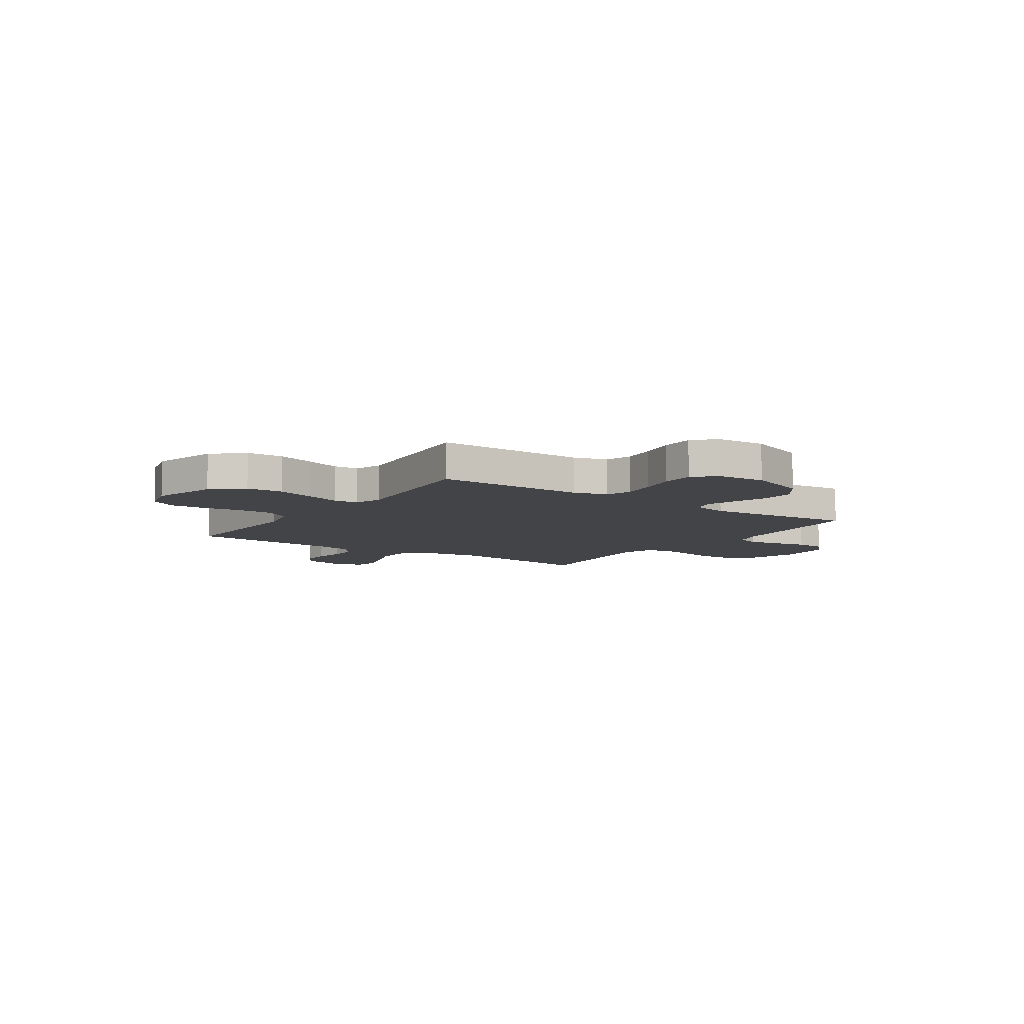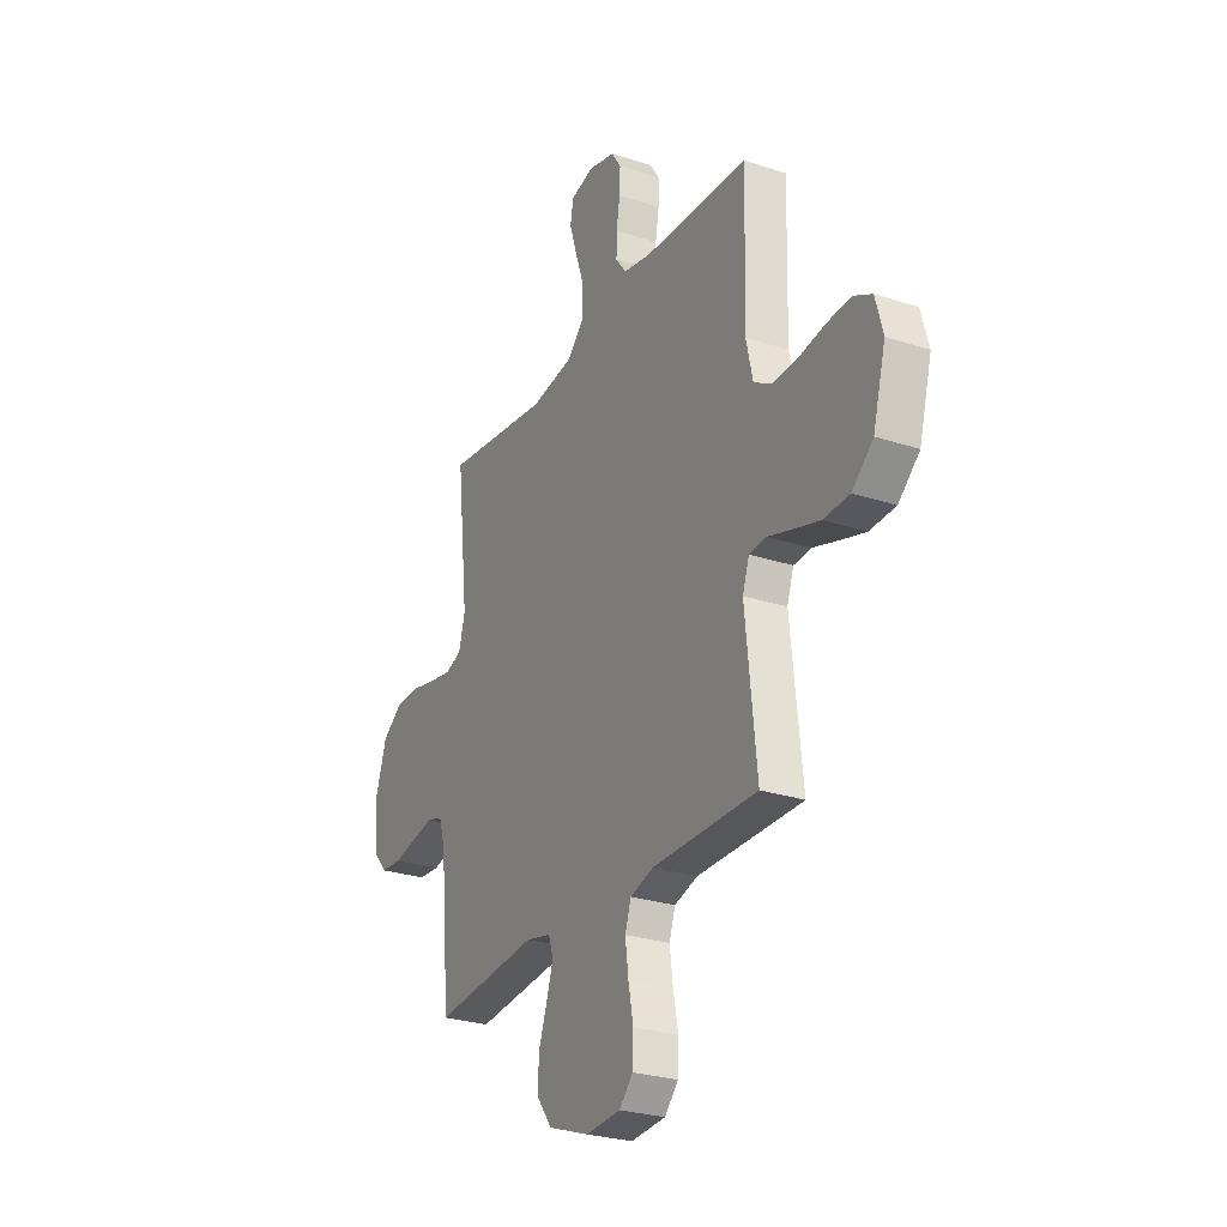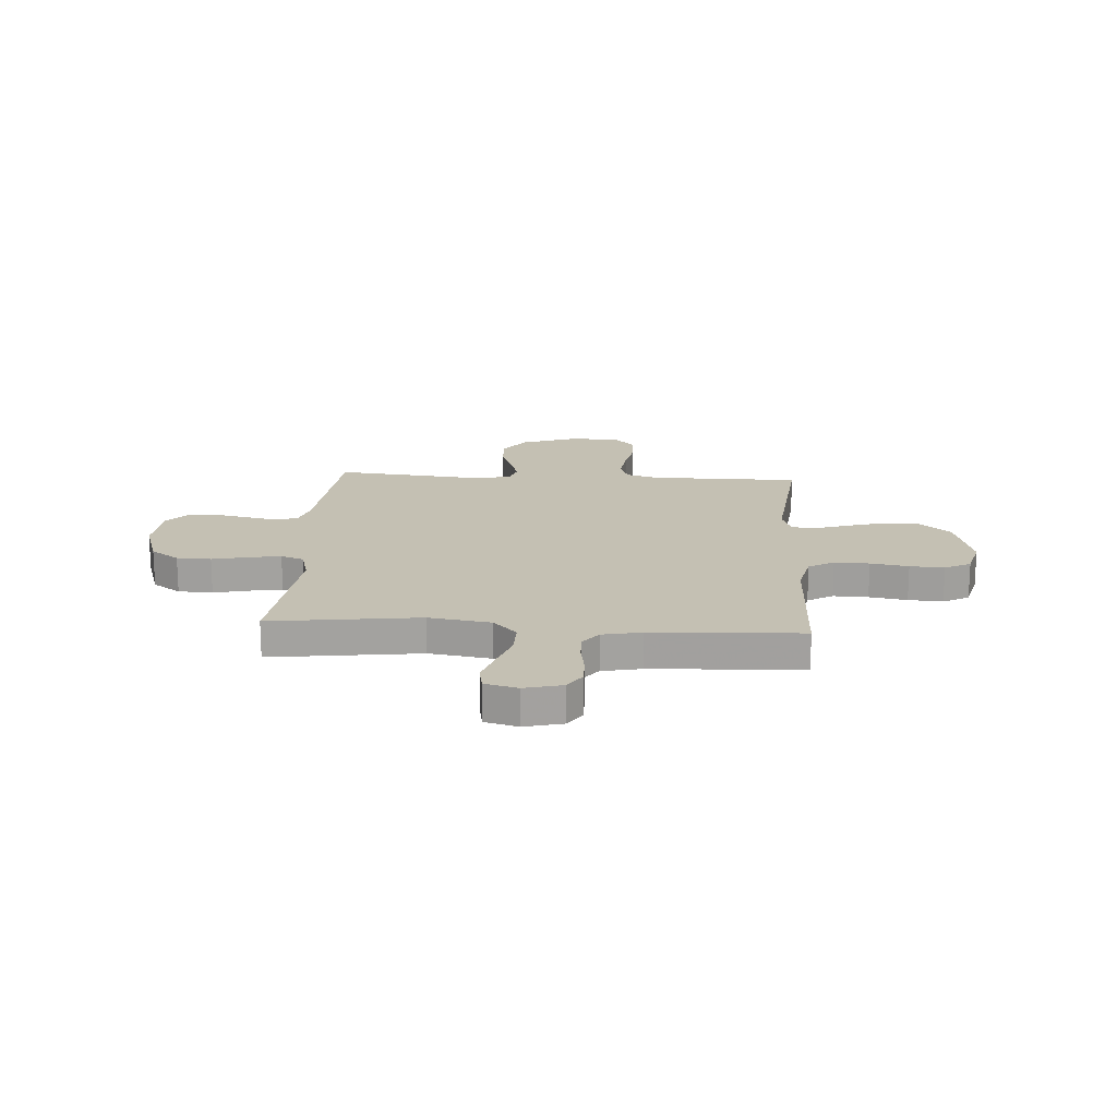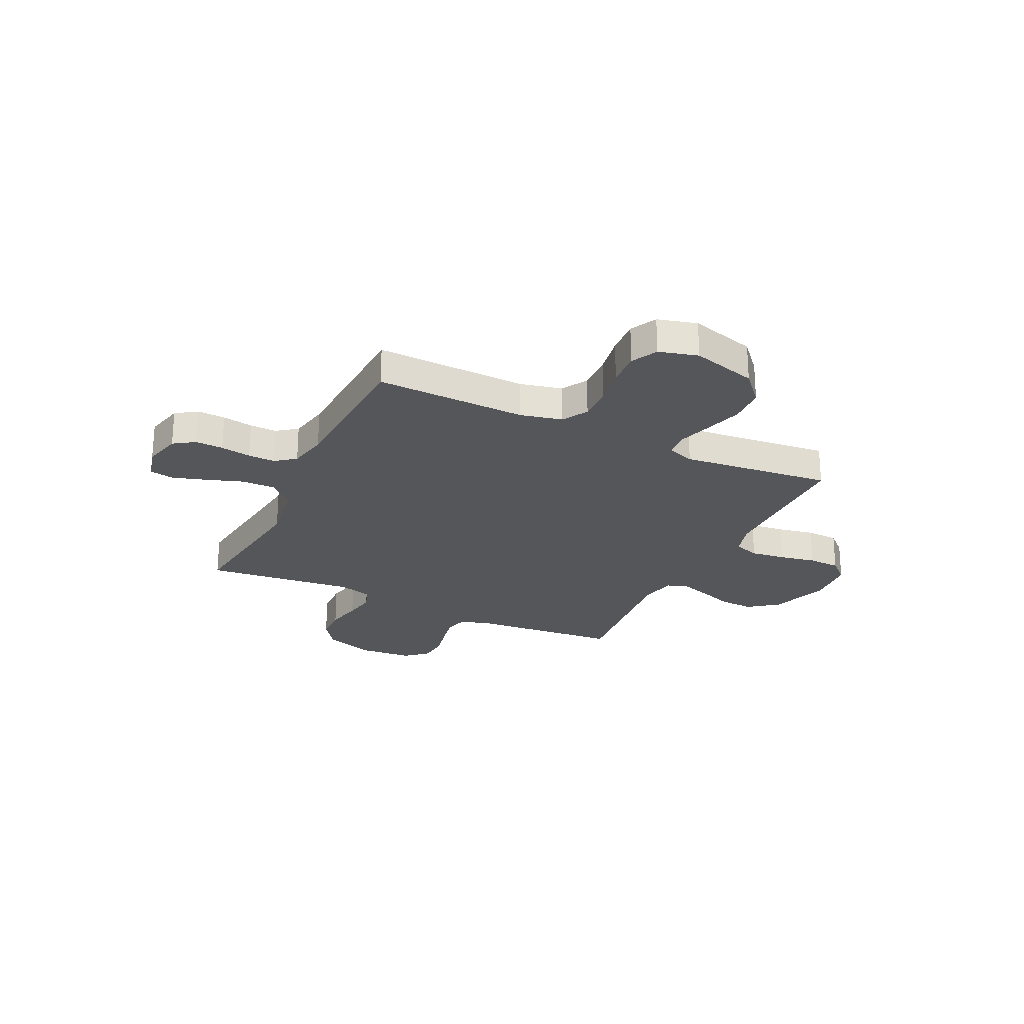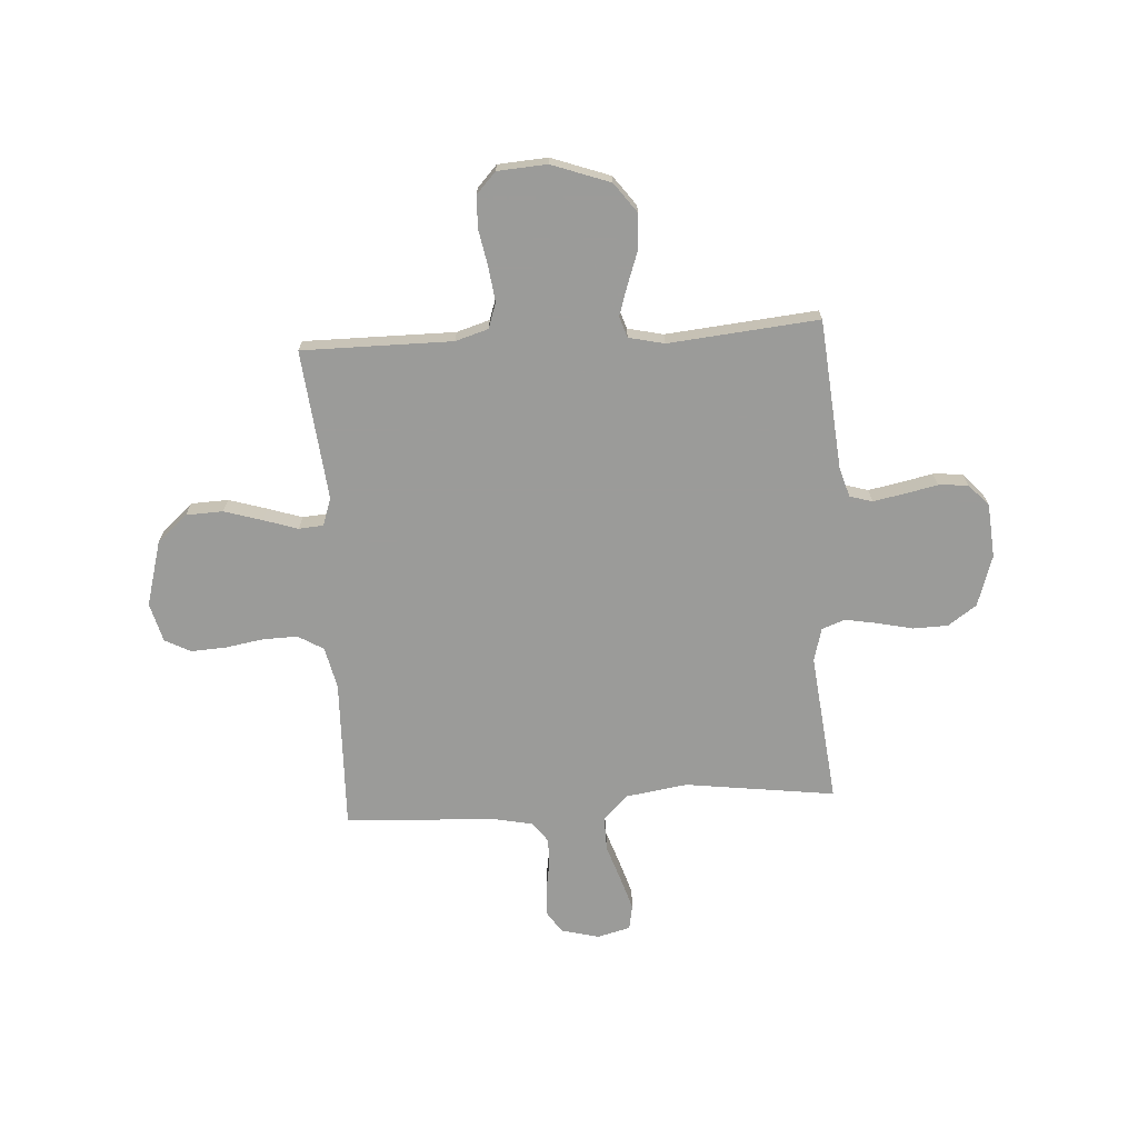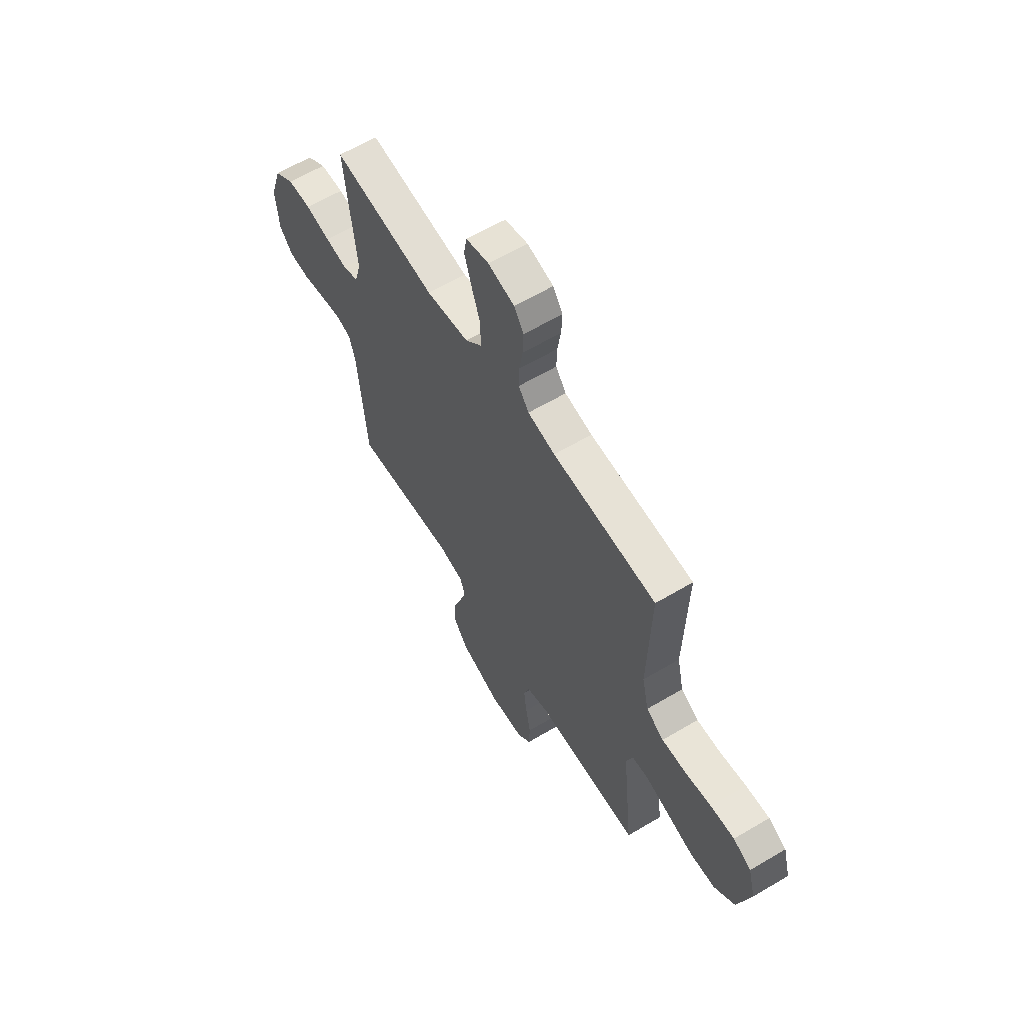
<metadata>
{"format":"obj","ext":"obj","renderer":"f3d","projection":"perspective","resolution":1024,"background":"white","views":[{"elev":-8.2,"azim":145.4,"up":"+Y"},{"elev":-27.0,"azim":63.0,"up":"+Z"},{"elev":18.0,"azim":3.7,"up":"+Y"},{"elev":-25.2,"azim":64.5,"up":"+Y"},{"elev":-69.6,"azim":-176.5,"up":"+Y"},{"elev":61.7,"azim":58.9,"up":"+Z"}]}
</metadata>
<code>
v -0.5 0.07 0.5
v -0.2 0.07 0.461
v -0.076 0.07 0.48
v -0.028 0.07 0.529
v -0.029 0.07 0.597
v -0.054 0.07 0.67
v -0.075 0.07 0.737
v -0.066 0.07 0.786
v 0 0.07 0.803
v 0.076 0.07 0.784
v 0.104 0.07 0.742
v 0.102 0.07 0.686
v 0.092 0.07 0.625
v 0.091 0.07 0.571
v 0.121 0.07 0.531
v 0.2 0.07 0.515
v 0.5 0.07 0.5
v 0.492 0.07 0.2
v 0.511 0.07 0.116
v 0.562 0.07 0.086
v 0.632 0.07 0.088
v 0.708 0.07 0.101
v 0.777 0.07 0.105
v 0.829 0.07 0.078
v 0.85 0.07 0
v 0.814 0.07 -0.13
v 0.754 0.07 -0.183
v 0.68 0.07 -0.186
v 0.604 0.07 -0.163
v 0.536 0.07 -0.141
v 0.487 0.07 -0.145
v 0.468 0.07 -0.2
v 0.5 0.07 -0.5
v 0.2 0.07 -0.5
v 0.134 0.07 -0.52
v 0.117 0.07 -0.571
v 0.126 0.07 -0.64
v 0.14 0.07 -0.713
v 0.138 0.07 -0.777
v 0.099 0.07 -0.819
v 0 0.07 -0.826
v -0.117 0.07 -0.784
v -0.161 0.07 -0.725
v -0.158 0.07 -0.657
v -0.134 0.07 -0.589
v -0.115 0.07 -0.529
v -0.129 0.07 -0.487
v -0.2 0.07 -0.471
v -0.5 0.07 -0.5
v -0.527 0.07 -0.2
v -0.545 0.07 -0.142
v -0.59 0.07 -0.129
v -0.652 0.07 -0.141
v -0.718 0.07 -0.155
v -0.777 0.07 -0.151
v -0.817 0.07 -0.107
v -0.826 0.07 0
v -0.793 0.07 0.102
v -0.736 0.07 0.142
v -0.667 0.07 0.144
v -0.595 0.07 0.128
v -0.531 0.07 0.117
v -0.485 0.07 0.134
v -0.467 0.07 0.2
v -0.5 0 0.5
v -0.2 0 0.461
v -0.076 0 0.48
v -0.028 0 0.529
v -0.029 0 0.597
v -0.054 0 0.67
v -0.075 0 0.737
v -0.066 0 0.786
v 0 0 0.803
v 0.076 0 0.784
v 0.104 0 0.742
v 0.102 0 0.686
v 0.092 0 0.625
v 0.091 0 0.571
v 0.121 0 0.531
v 0.2 0 0.515
v 0.5 0 0.5
v 0.492 0 0.2
v 0.511 0 0.116
v 0.562 0 0.086
v 0.632 0 0.088
v 0.708 0 0.101
v 0.777 0 0.105
v 0.829 0 0.078
v 0.85 0 0
v 0.814 0 -0.13
v 0.754 0 -0.183
v 0.68 0 -0.186
v 0.604 0 -0.163
v 0.536 0 -0.141
v 0.487 0 -0.145
v 0.468 0 -0.2
v 0.5 0 -0.5
v 0.2 0 -0.5
v 0.134 0 -0.52
v 0.117 0 -0.571
v 0.126 0 -0.64
v 0.14 0 -0.713
v 0.138 0 -0.777
v 0.099 0 -0.819
v 0 0 -0.826
v -0.117 0 -0.784
v -0.161 0 -0.725
v -0.158 0 -0.657
v -0.134 0 -0.589
v -0.115 0 -0.529
v -0.129 0 -0.487
v -0.2 0 -0.471
v -0.5 0 -0.5
v -0.527 0 -0.2
v -0.545 0 -0.142
v -0.59 0 -0.129
v -0.652 0 -0.141
v -0.718 0 -0.155
v -0.777 0 -0.151
v -0.817 0 -0.107
v -0.826 0 0
v -0.793 0 0.102
v -0.736 0 0.142
v -0.667 0 0.144
v -0.595 0 0.128
v -0.531 0 0.117
v -0.485 0 0.134
v -0.467 0 0.2
f 58 59 60 61
f 58 61 62
f 57 58 62
f 56 57 62 63
f 53 54 55 56
f 52 53 56 63
f 48 49 50
f 47 48 50 51
f 42 43 44 45
f 42 45 46
f 41 42 46
f 40 41 46 47
f 37 38 39 40
f 36 37 40 47
f 32 33 34
f 31 32 34 35
f 27 28 29 30
f 25 26 27 30
f 25 30 31
f 24 25 31
f 21 22 23 24
f 20 21 24 31
f 19 20 31 35
f 16 17 18
f 15 16 18 19
f 10 11 12 13
f 10 13 14
f 9 10 14
f 8 9 14
f 5 6 7 8
f 5 8 14
f 4 5 14 15
f 64 1 2
f 63 64 2 3
f 51 52 63 3
f 35 36 47 51
f 15 19 35 51
f 3 4 15 51
f 125 124 123 122
f 126 125 122
f 126 122 121
f 127 126 121 120
f 120 119 118 117
f 127 120 117 116
f 114 113 112
f 115 114 112 111
f 109 108 107 106
f 110 109 106
f 110 106 105
f 111 110 105 104
f 104 103 102 101
f 111 104 101 100
f 98 97 96
f 99 98 96 95
f 94 93 92 91
f 94 91 90 89
f 95 94 89
f 95 89 88
f 88 87 86 85
f 95 88 85 84
f 99 95 84 83
f 82 81 80
f 83 82 80 79
f 77 76 75 74
f 78 77 74
f 78 74 73
f 78 73 72
f 72 71 70 69
f 78 72 69
f 79 78 69 68
f 66 65 128
f 67 66 128 127
f 67 127 116 115
f 115 111 100 99
f 115 99 83 79
f 115 79 68 67
f 1 65 66 2
f 2 66 67 3
f 3 67 68 4
f 4 68 69 5
f 5 69 70 6
f 6 70 71 7
f 7 71 72 8
f 8 72 73 9
f 9 73 74 10
f 10 74 75 11
f 11 75 76 12
f 12 76 77 13
f 13 77 78 14
f 14 78 79 15
f 15 79 80 16
f 16 80 81 17
f 17 81 82 18
f 18 82 83 19
f 19 83 84 20
f 20 84 85 21
f 21 85 86 22
f 22 86 87 23
f 23 87 88 24
f 24 88 89 25
f 25 89 90 26
f 26 90 91 27
f 27 91 92 28
f 28 92 93 29
f 29 93 94 30
f 30 94 95 31
f 31 95 96 32
f 32 96 97 33
f 33 97 98 34
f 34 98 99 35
f 35 99 100 36
f 36 100 101 37
f 37 101 102 38
f 38 102 103 39
f 39 103 104 40
f 40 104 105 41
f 41 105 106 42
f 42 106 107 43
f 43 107 108 44
f 44 108 109 45
f 45 109 110 46
f 46 110 111 47
f 47 111 112 48
f 48 112 113 49
f 49 113 114 50
f 50 114 115 51
f 51 115 116 52
f 52 116 117 53
f 53 117 118 54
f 54 118 119 55
f 55 119 120 56
f 56 120 121 57
f 57 121 122 58
f 58 122 123 59
f 59 123 124 60
f 60 124 125 61
f 61 125 126 62
f 62 126 127 63
f 63 127 128 64
f 64 128 65 1

</code>
